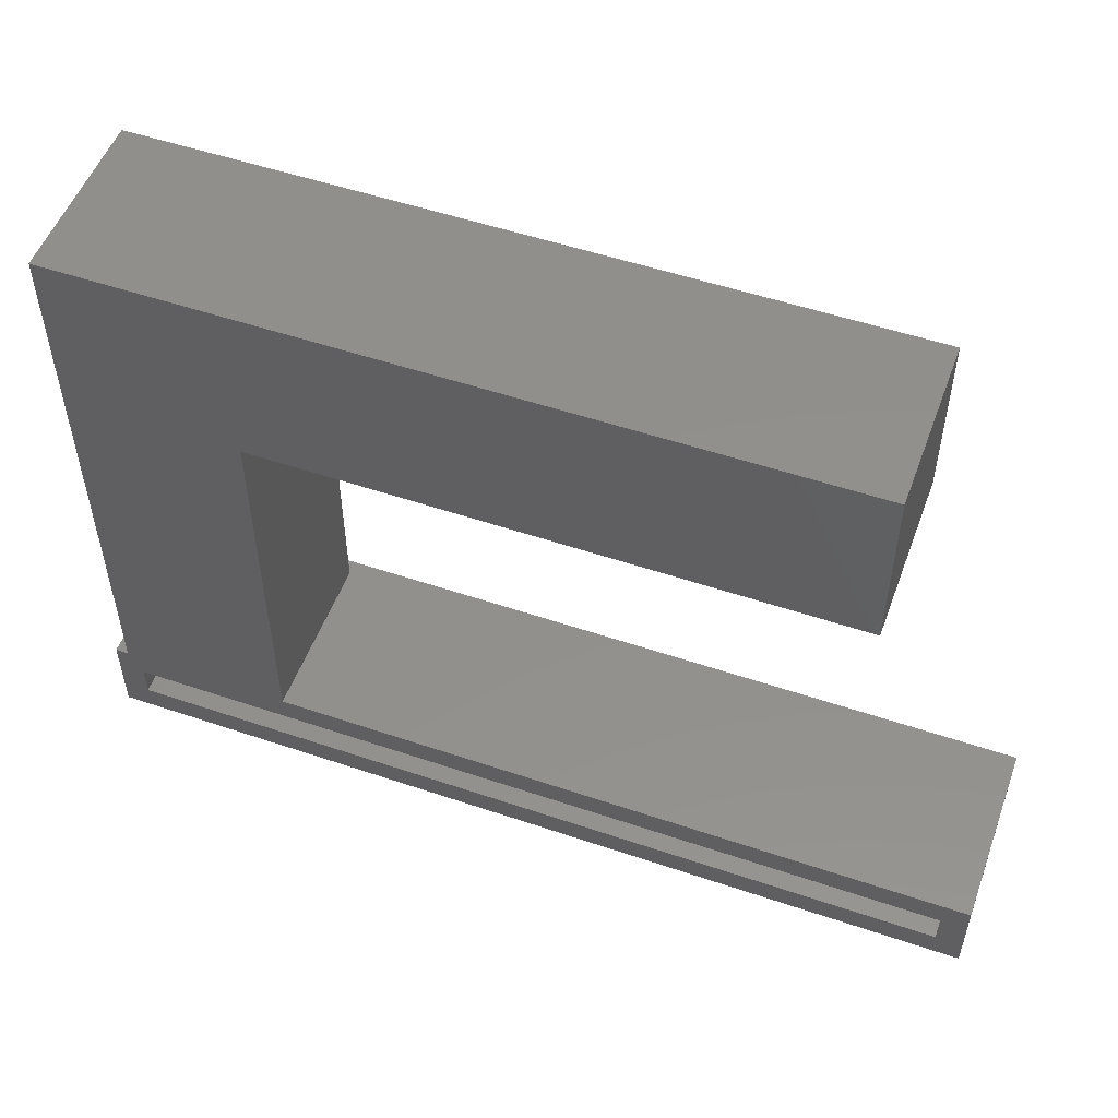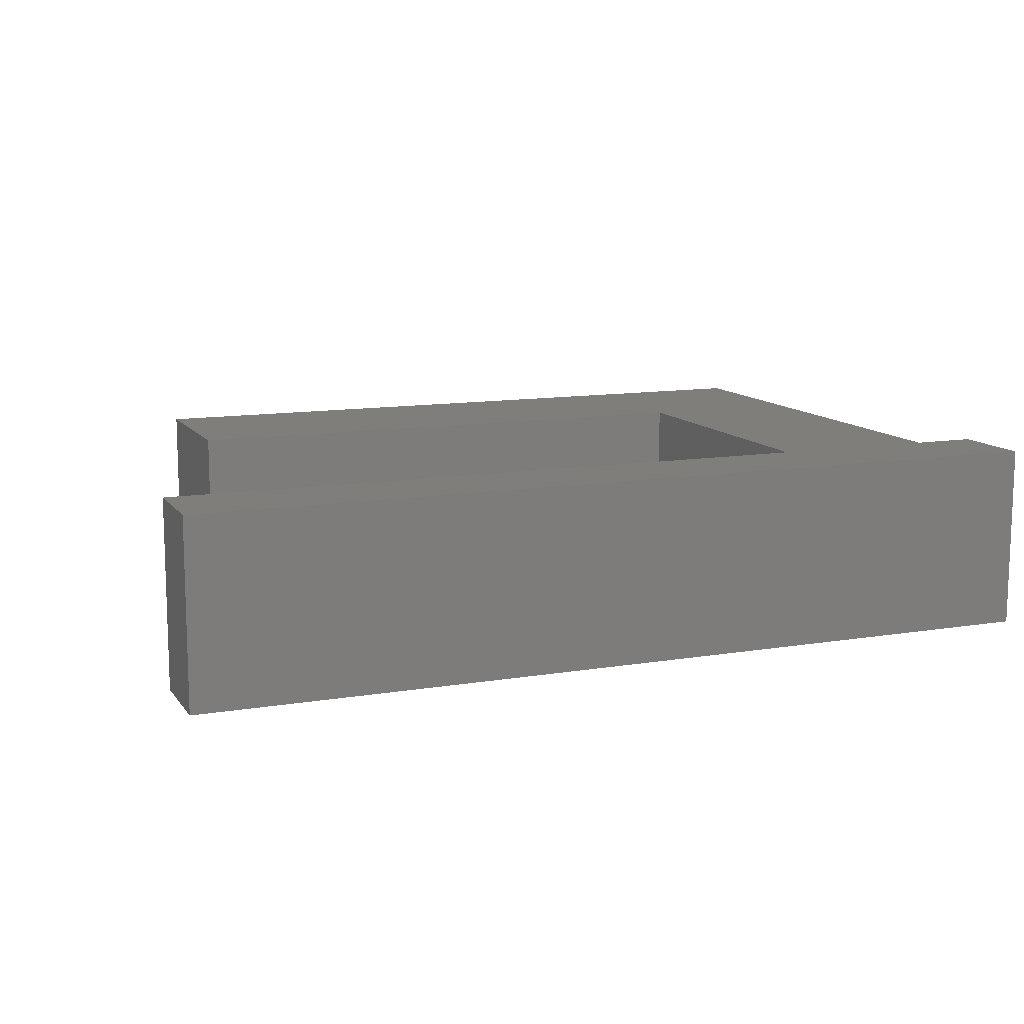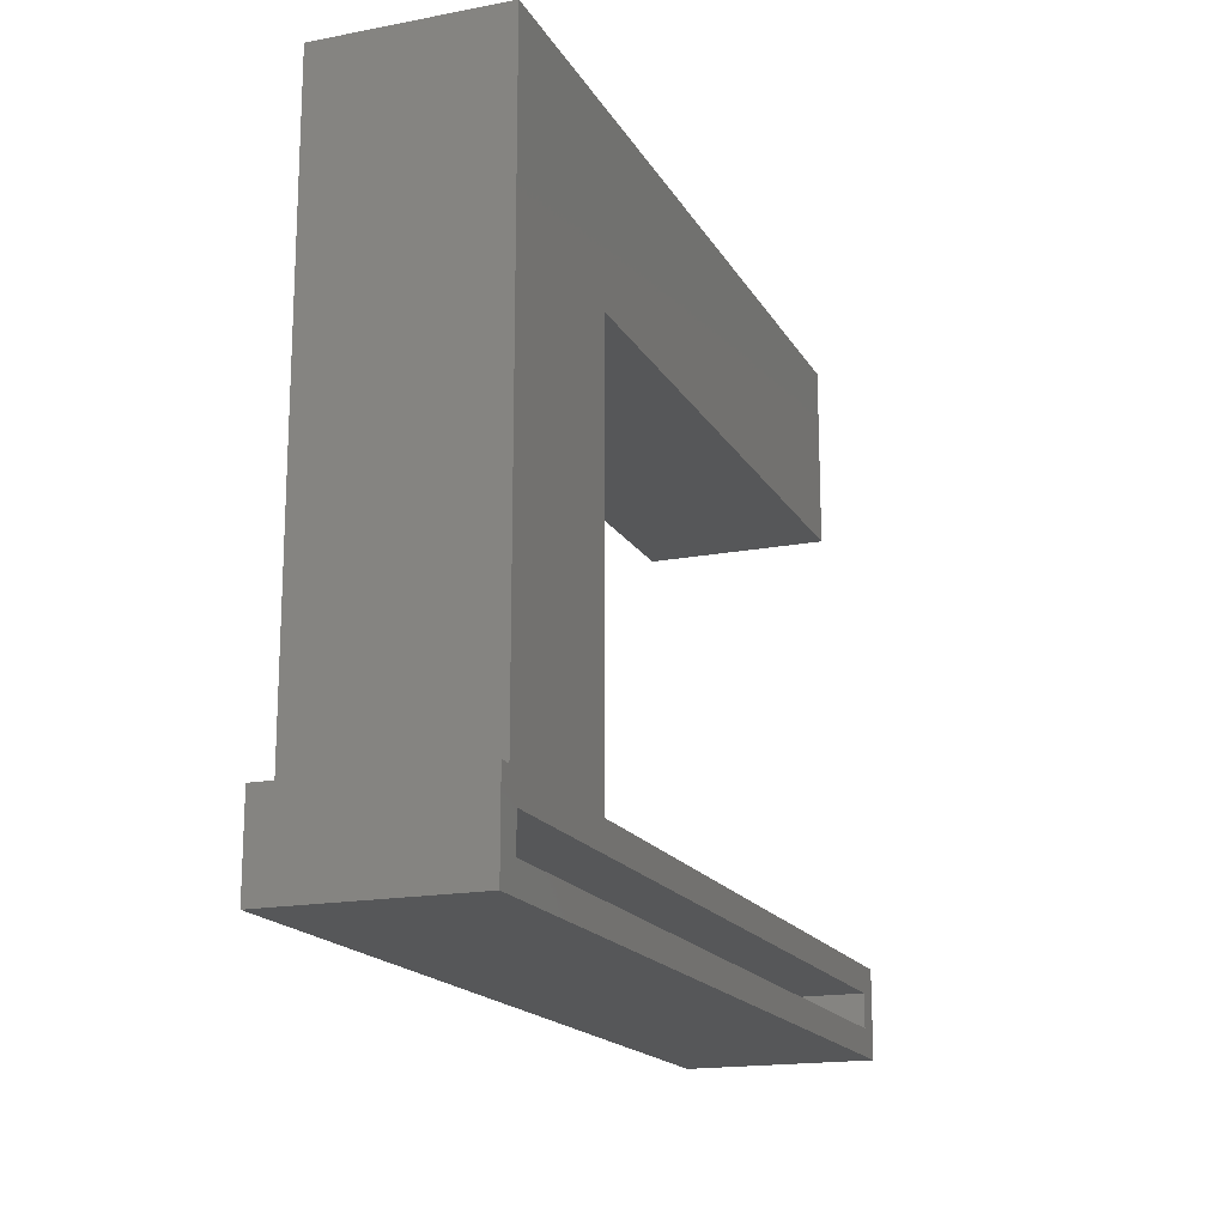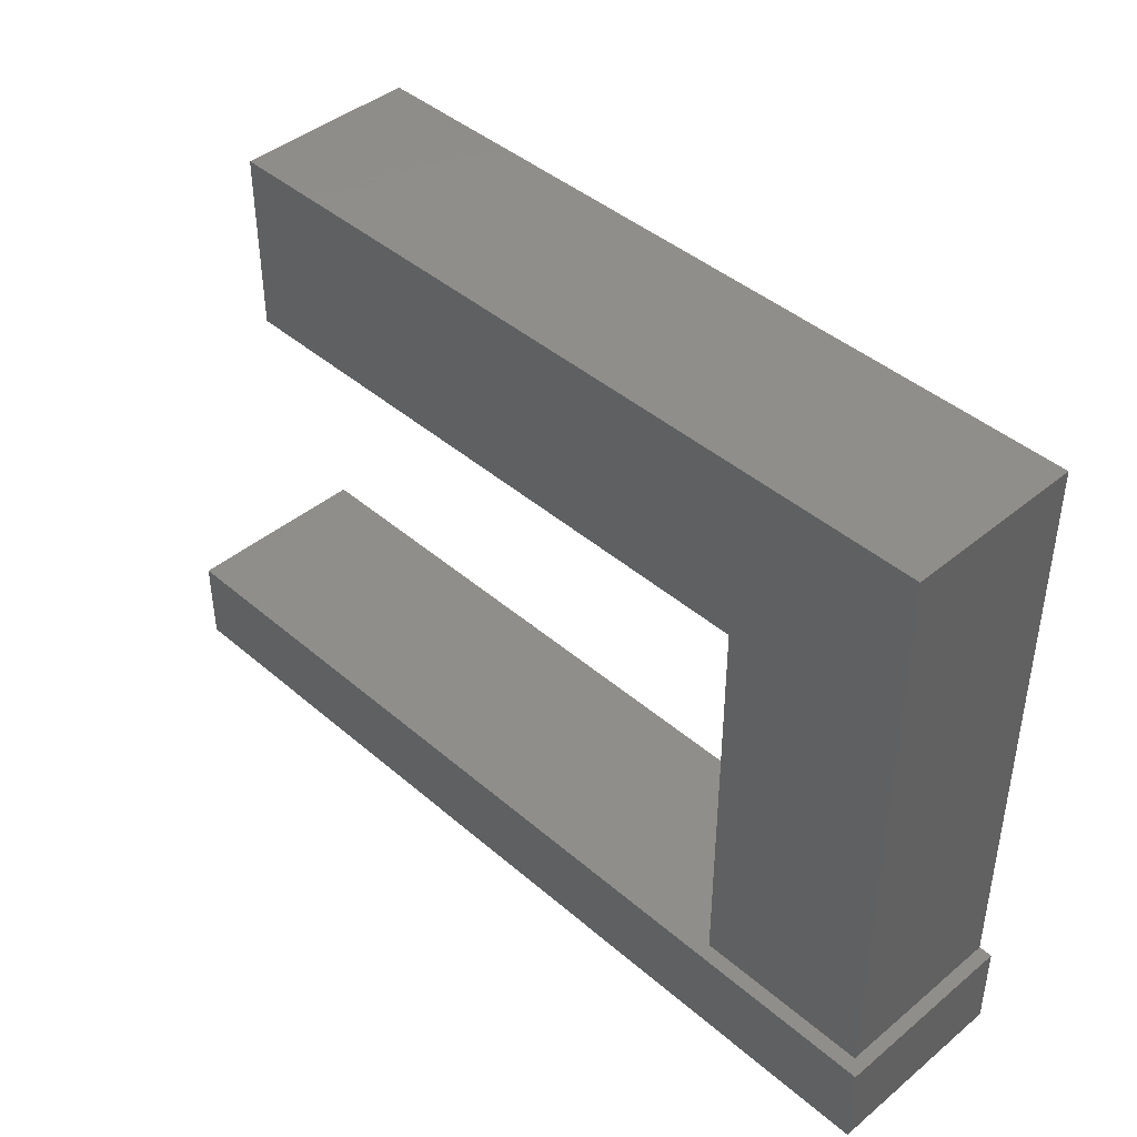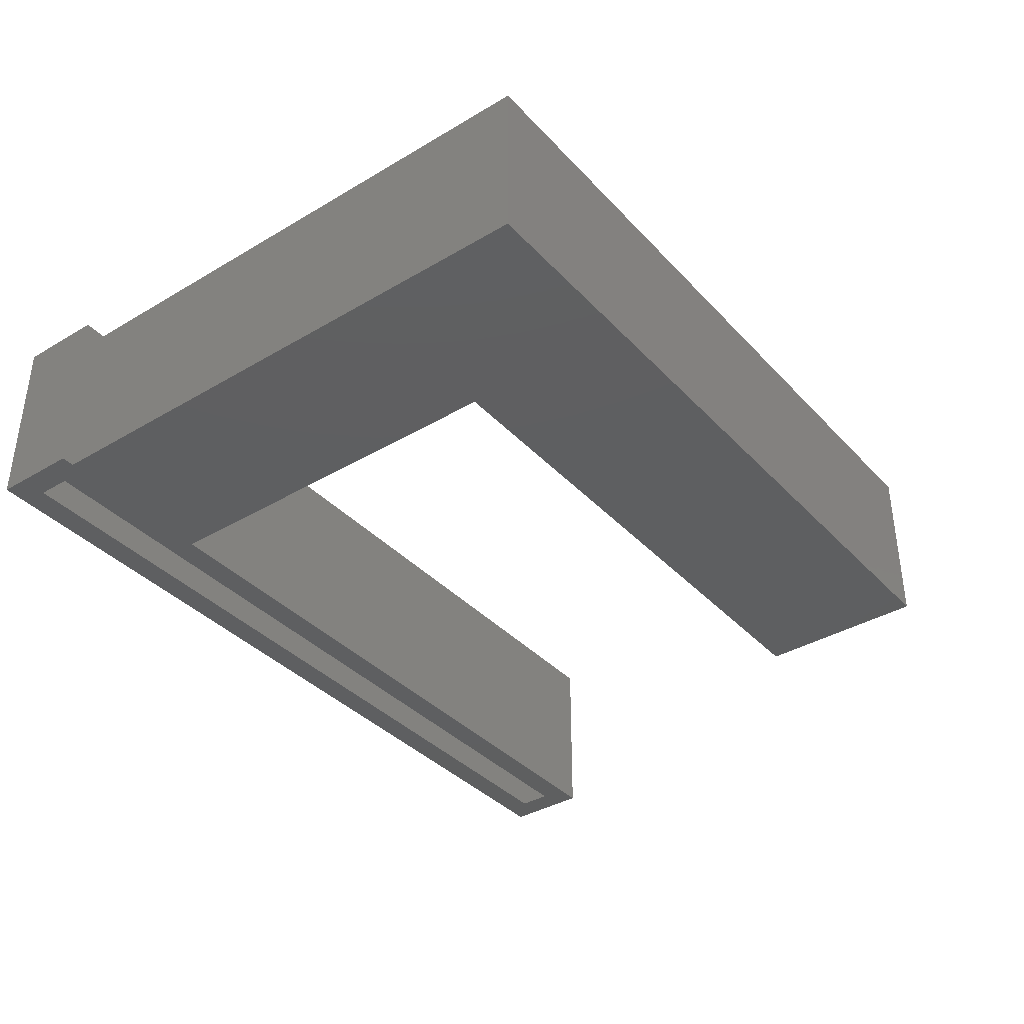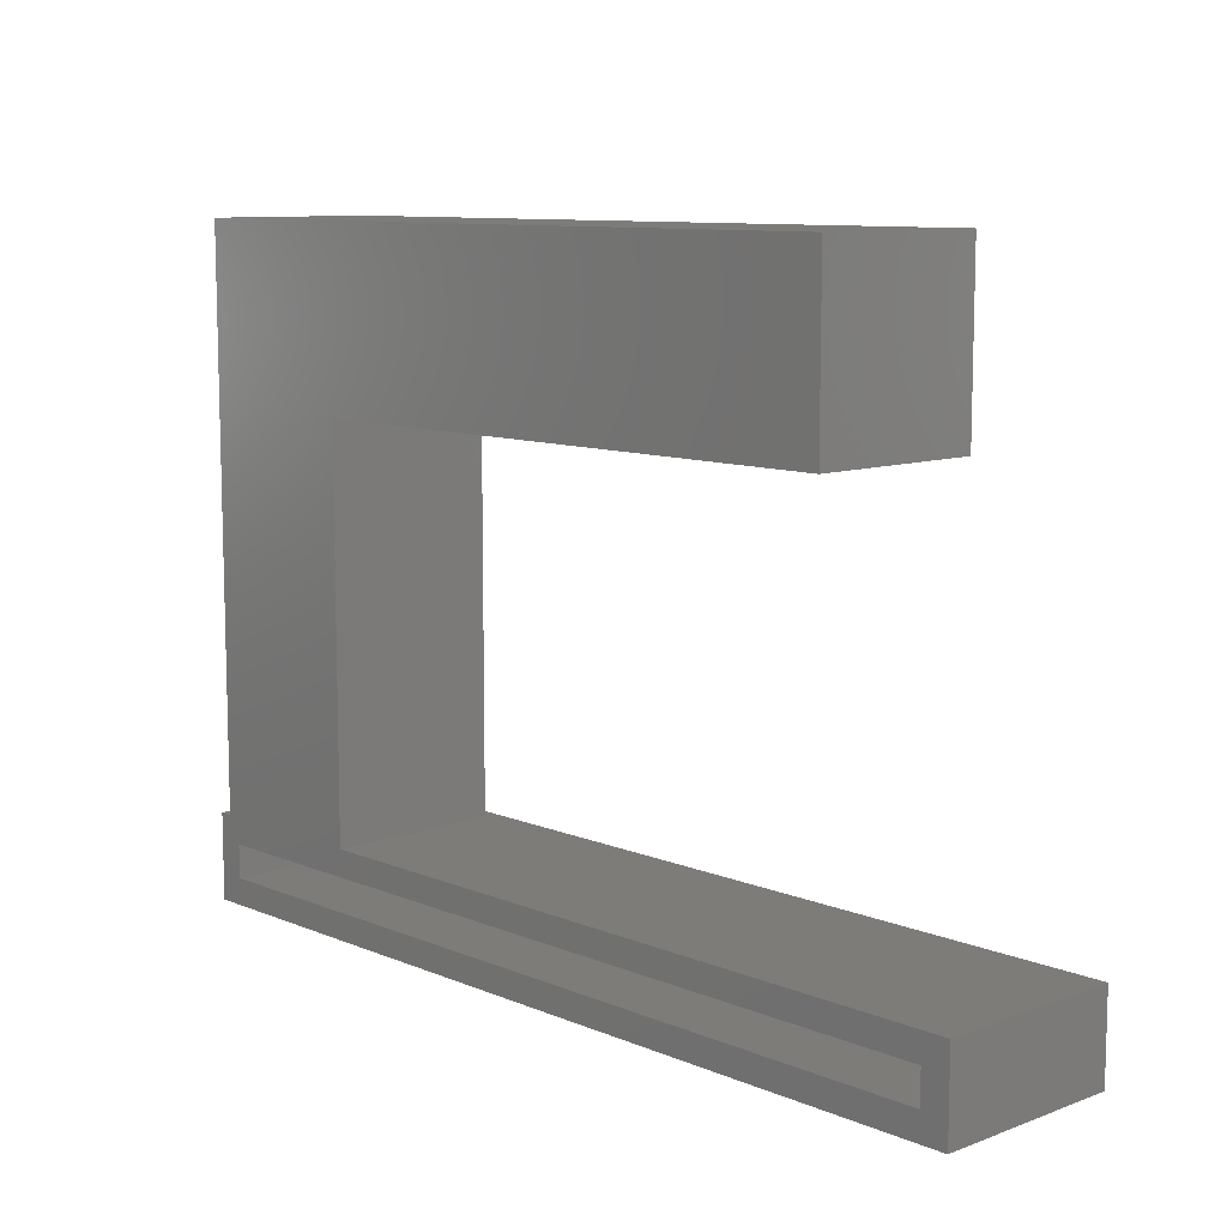
<metadata>
{"format":"stl","ext":"stl","renderer":"f3d","projection":"perspective","resolution":1024,"background":"white","views":[{"elev":52.7,"azim":20.0,"up":"+Z"},{"elev":11.6,"azim":158.1,"up":"+Y"},{"elev":-17.2,"azim":-69.1,"up":"+Z"},{"elev":42.8,"azim":-134.4,"up":"+Z"},{"elev":-37.5,"azim":-52.8,"up":"+Y"},{"elev":9.8,"azim":46.7,"up":"+Z"}]}
</metadata>
<code>
# stl→obj: 28 verts, 52 faces
v -0.5078 0.1016 0.08594
v -0.5078 -0.1016 0.08594
v -0.5078 0.1016 0.75
v -0.5078 -0.1016 0.75
v 0.375 -0.1016 0.75
v 0.375 0.1016 0.75
v 0.375 0.1016 0.5469
v -0.3047 0.1016 0.5469
v -0.3047 0.1016 0.08594
v -0.5234 -0.1016 0.08594
v -0.5234 -0.1016 -0.01562
v -0.4922 -0.1016 0.05469
v 0.375 -0.1016 0.5469
v -0.3047 -0.1016 0.5469
v -0.3047 -0.1016 0.08594
v 0.5312 -0.1016 0.08594
v 0.5 -0.1016 0.05469
v 0.5312 -0.1016 -0.01562
v 0.5 -0.1016 0.01562
v -0.4922 -0.1016 0.01562
v -0.5234 0.1187 0.08594
v 0.5312 0.1187 0.08594
v 0.5 0.0875 0.05469
v 0.5 0.0875 0.01562
v -0.4922 0.0875 0.05469
v -0.4922 0.0875 0.01562
v 0.5312 0.1187 -0.01562
v -0.5234 0.1187 -0.01562
f 1 2 3
f 3 2 4
f 4 5 3
f 3 5 6
f 6 7 3
f 3 7 8
f 3 8 1
f 1 8 9
f 2 10 11
f 2 11 12
f 2 12 4
f 13 5 14
f 14 5 4
f 14 4 15
f 15 4 12
f 15 12 16
f 16 12 17
f 16 17 18
f 18 17 19
f 18 19 11
f 11 19 20
f 11 20 12
f 13 7 5
f 5 7 6
f 15 9 14
f 14 9 8
f 14 8 13
f 13 8 7
f 21 10 2
f 21 2 1
f 21 1 9
f 21 9 22
f 9 15 22
f 22 15 16
f 17 23 19
f 19 23 24
f 25 12 26
f 26 12 20
f 26 20 24
f 24 20 19
f 25 23 12
f 12 23 17
f 16 18 22
f 22 18 27
f 22 27 21
f 21 27 28
f 21 28 10
f 10 28 11
f 28 27 11
f 11 27 18
f 23 25 24
f 24 25 26

</code>
